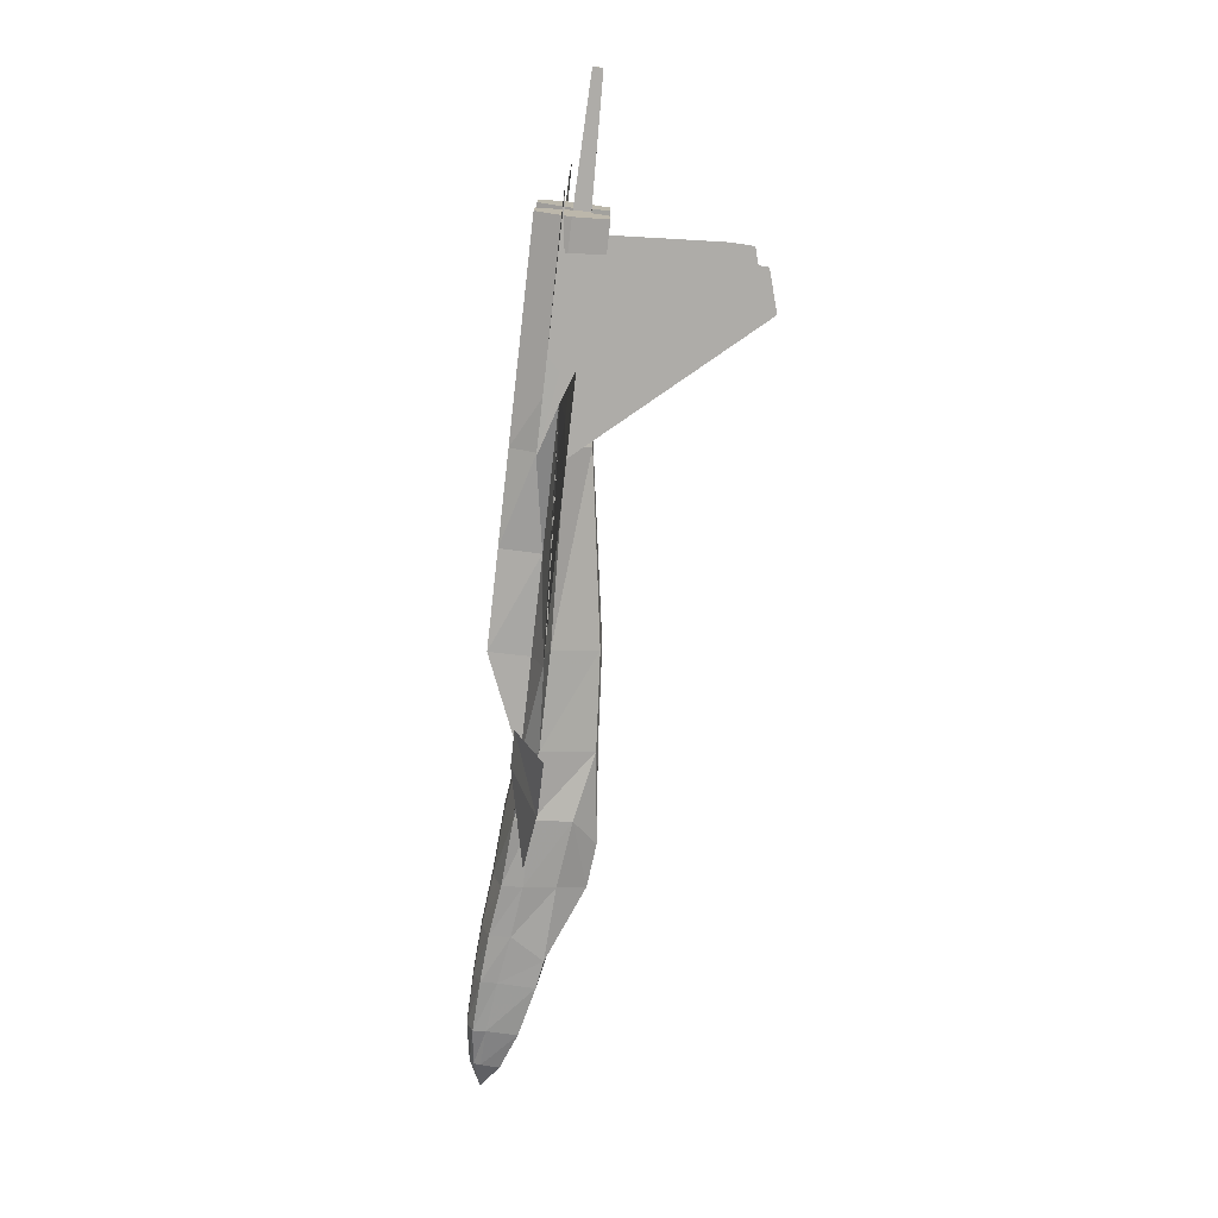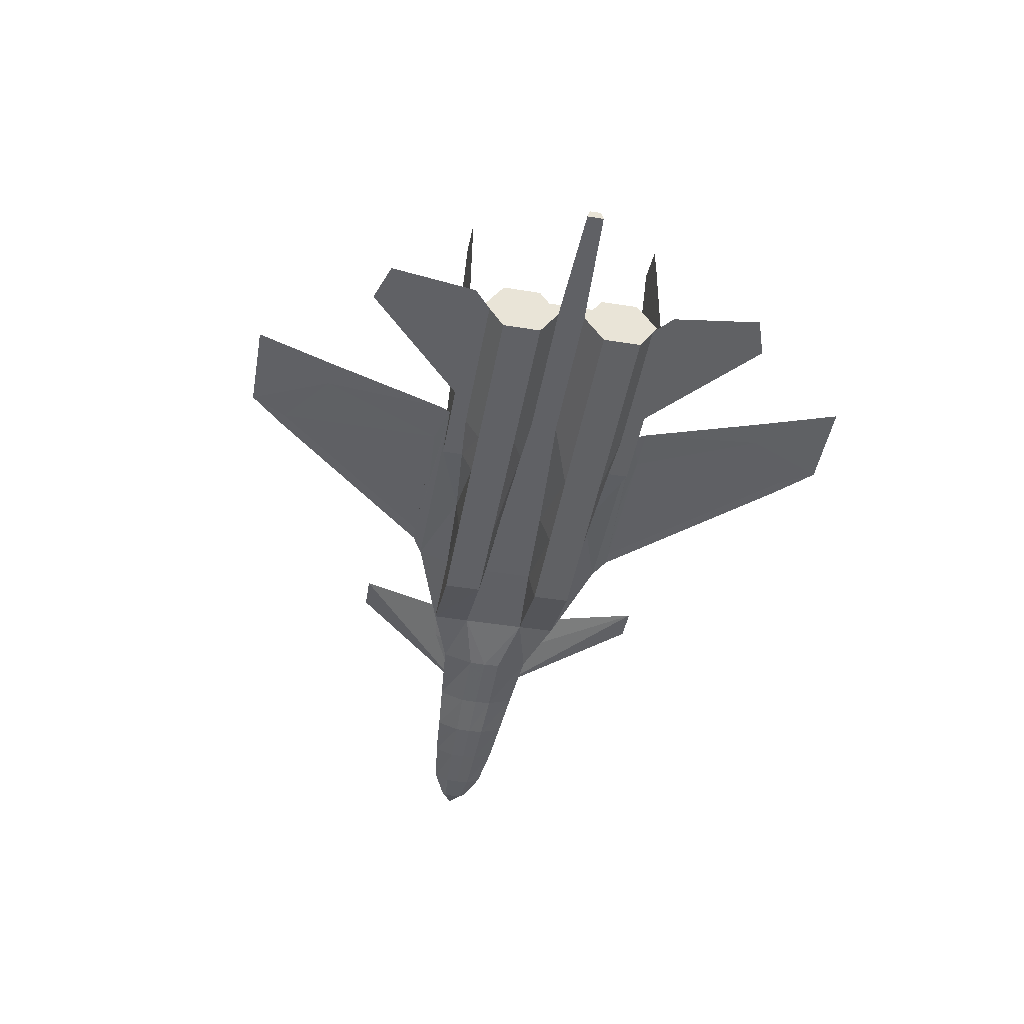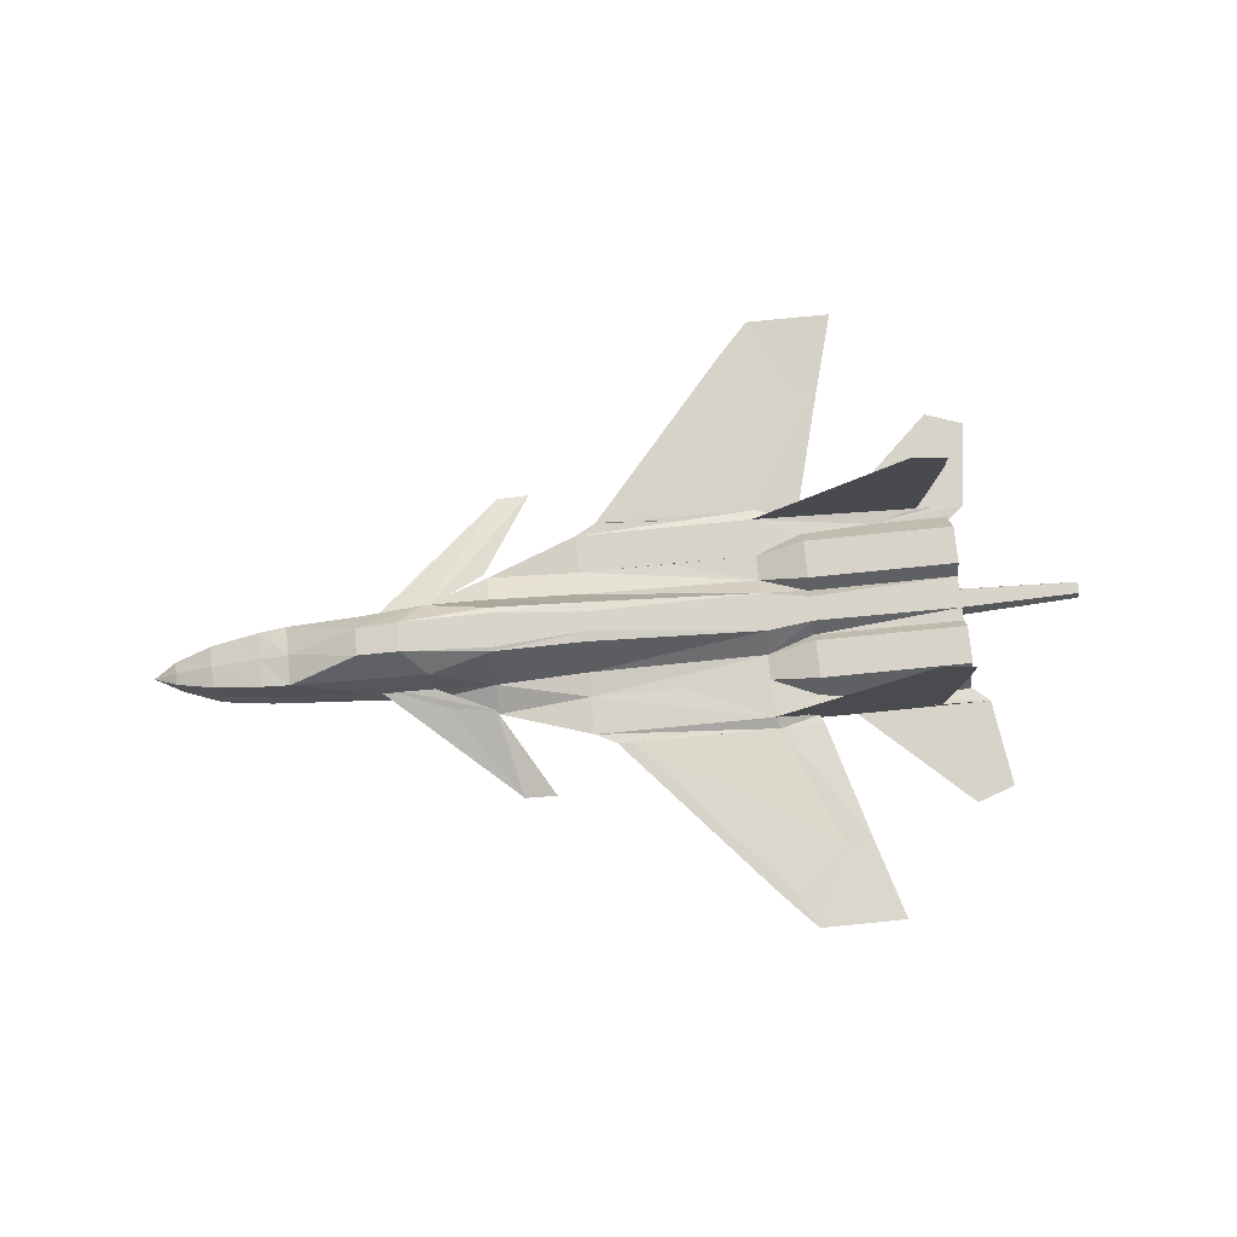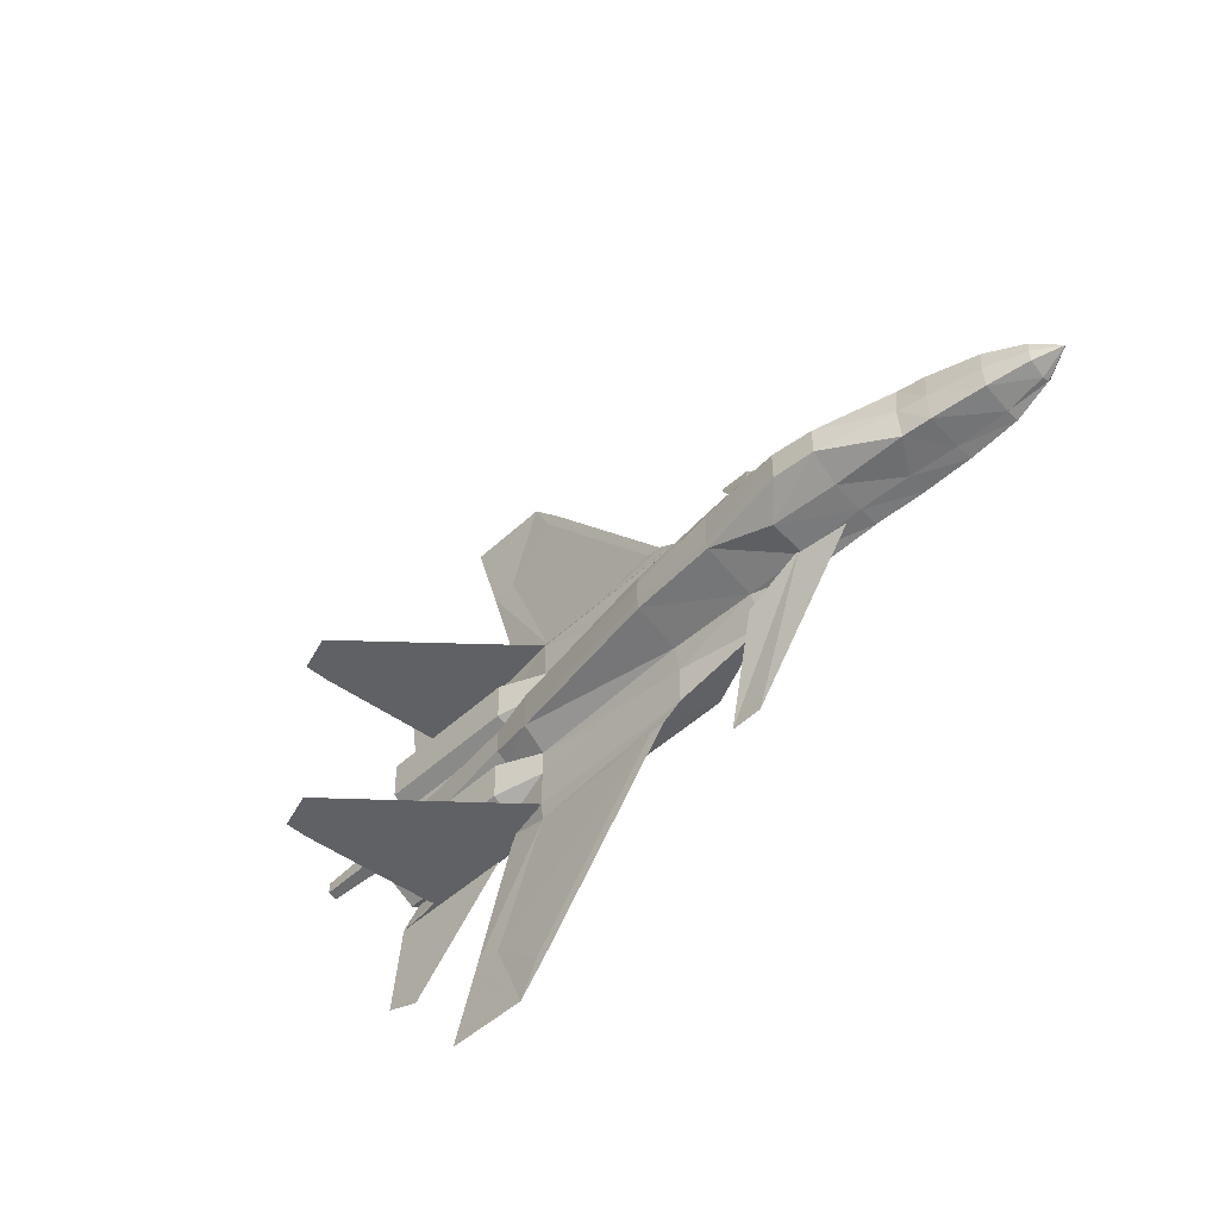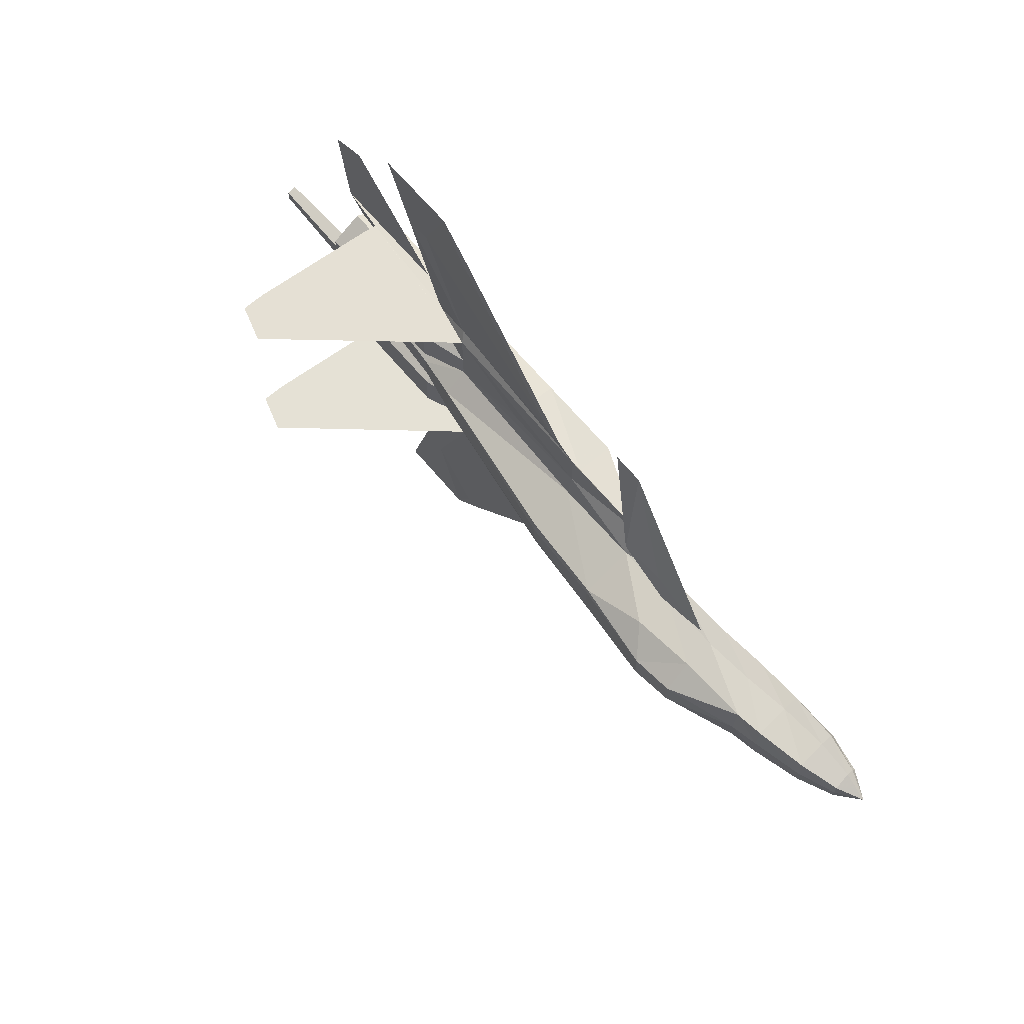
<metadata>
{"format":"obj","ext":"obj","renderer":"f3d","projection":"perspective","resolution":1024,"background":"white","views":[{"elev":-76.9,"azim":-96.9,"up":"+Y"},{"elev":-47.5,"azim":-100.2,"up":"+Z"},{"elev":76.3,"azim":174.2,"up":"+Z"},{"elev":-46.9,"azim":46.3,"up":"+Y"},{"elev":65.3,"azim":49.9,"up":"+Y"}]}
</metadata>
<code>
v 0.05342 0.009562 0.05687
v 0.1525 0.01865 0.06472
v 0.1525 -0.01845 0.0647
v 0.05341 -0.01157 0.0568
v -0.3525 -0.07621 -0.05322
v -0.3527 -0.09157 -0.02712
v -0.1895 -0.0914 -0.02595
v -0.3526 -0.03525 -0.05341
v -0.1894 -0.07603 -0.05205
v -0.3528 -0.01462 -0.01907
v -0.1894 -0.03507 -0.05224
v -0.3531 -0.03494 0.01545
v -0.353 -0.02478 -0.001809
v -0.1898 -0.02459 -0.0006369
v -0.353 -0.07589 0.01564
v -0.1899 -0.03475 0.01663
v -0.3528 -0.09653 -0.0187
v -0.1898 -0.07571 0.01682
v -0.1386 -0.06899 -3.949e-05
v -0.1897 -0.08974 -0.006535
v -0.1382 -0.07597 -0.05168
v -0.1383 -0.03501 -0.05187
v -0.1897 0.01448 -0.01789
v -0.1897 -0.01443 -0.0179
v -0.1386 -0.01779 -0.01752
v -0.1387 -0.04152 -0.0001661
v -0.2712 -0.09644 -0.01811
v -0.353 -0.01014 -0.001877
v -0.353 0.01014 -0.001869
v -0.1899 0.01276 0.01535
v -0.1899 -0.01406 0.0153
v -0.1389 0.02081 0.02483
v -0.3528 0.01464 -0.01906
v -0.1386 -0.1099 0.0001492
v -0.1895 -0.1101 -0.02586
v -0.1384 -0.11 -0.0255
v -0.1384 -0.08776 -0.0256
v -0.3228 -0.1101 -0.007103
v -0.3212 -0.1102 -0.02121
v -0.2623 -0.1101 -0.006128
v -0.3744 -0.1103 -0.02719
v -0.34 -0.1102 -0.02414
v -0.1871 -0.11 -0.01078
v -0.04454 -0.07939 -0.009724
v -0.04425 -0.07586 -0.05101
v -0.04429 -0.03491 -0.0512
v -0.04455 -0.02309 -0.01682
v -0.04456 0.02316 -0.0168
v -0.1386 0.01785 -0.0175
v -0.1389 -0.0206 0.02481
v 0.05343 -0.02235 0.05515
v 0.05379 -0.04307 0.008223
v -0.04462 -0.06888 0.000636
v 0.05389 -0.1097 0.002888
v -0.2174 -0.1101 -0.01324
v -0.2293 -0.1103 -0.02615
v 0.05345 0.02034 0.05529
v 0.05425 -0.07575 -0.0503
v 0.05421 -0.0348 -0.05049
v 0.05395 -0.02741 -0.01609
v 0.05395 0.02748 -0.01607
v 0.05395 -0.07535 -0.009035
v 0.1531 -0.07548 -0.008319
v 0.1531 -0.03448 -0.008669
v 0.153 0.03457 -0.008641
v 0.1529 -0.04689 0.008955
v 0.05386 -0.06877 0.002934
v 0.2212 -0.04682 0.009446
v 0.1525 -0.02469 0.06303
v 0.2214 -0.05214 -0.007936
v 0.2214 -0.01807 -0.01732
v 0.2214 5.268e-05 -0.01792
v 0.2907 4.267e-05 -0.02204
v 0.2905 -0.04225 0.008651
v 0.2209 -0.03746 0.04886
v 0.2907 -0.04586 -0.01209
v 0.2907 -0.01801 -0.02144
v 0.3442 -0.03789 0.002893
v 0.2903 -0.03415 0.04079
v 0.3444 -0.04086 -0.01854
v 0.3444 -0.01658 -0.02646
v 0.3444 3.303e-05 -0.02698
v 0.3947 2.181e-05 -0.02963
v 0.3974 -0.02923 0.03293
v 0.3675 -0.03144 0.03745
v 0.3675 0.0001156 0.04145
v 0.3946 -0.03364 -0.004891
v 0.3947 -0.03669 -0.02174
v 0.3947 -0.01538 -0.02915
v 0.4481 -0.02765 -0.01042
v 0.4482 -0.0295 -0.0235
v 0.4483 -0.01407 -0.02991
v 0.4482 1.99e-05 -0.03034
v 0.451 -0.02225 0.02118
v 0.3974 0.0001006 0.03548
v 0.4887 2.965e-05 -0.02337
v 0.4916 -0.01194 0.006991
v 0.451 7.585e-05 0.0234
v 0.4886 -0.01653 -0.01172
v 0.4887 -0.01578 -0.01914
v 0.4887 -0.008973 -0.02311
v 0.5179 3.311e-05 -0.00986
v 0.4916 5.81e-05 0.00838
v -0.4821 0.008853 -0.01655
v -0.482 -0.008851 -0.01656
v -0.4821 -0.006168 -0.006246
v -0.4821 0.006155 -0.006242
v 0.4916 0.01206 0.007002
v 0.4887 0.009031 -0.0231
v 0.4887 0.01465 -0.01909
v 0.4886 0.0154 -0.01166
v 0.4482 0.02925 -0.02346
v 0.4483 0.01411 -0.0299
v 0.4481 0.02693 -0.01036
v 0.451 0.02241 0.0212
v 0.3974 0.02944 0.03295
v 0.3947 0.01543 -0.02914
v 0.3947 0.03673 -0.02171
v 0.3946 0.03308 -0.004824
v 0.3444 0.04091 -0.01851
v 0.3444 0.01665 -0.02645
v 0.3442 0.03765 0.002947
v 0.3675 0.03168 0.03748
v 0.2907 0.0181 -0.02143
v 0.2906 0.04593 -0.01205
v 0.2905 0.04215 0.008698
v 0.2903 0.03432 0.04082
v 0.2214 0.05223 -0.007894
v 0.2214 0.01817 -0.0173
v 0.2212 0.04688 0.009484
v 0.2209 0.03759 0.04889
v 0.1525 0.02279 0.06319
v 0.1531 0.07556 -0.008257
v 0.1529 0.04695 0.008994
v 0.05387 0.1097 0.002977
v 0.05385 0.06882 0.00299
v -0.1894 0.03516 -0.05221
v 0.05378 0.04311 0.008259
v 0.0542 0.03493 -0.05046
v 0.05394 0.07542 -0.008973
v 0.05423 0.07588 -0.05024
v -0.04456 0.07945 -0.00966
v -0.1384 0.08782 -0.02553
v -0.1384 0.1101 -0.0254
v -0.1895 0.1101 -0.02577
v -0.1872 0.1101 -0.01069
v -0.0443 0.03502 -0.05117
v -0.04426 0.07598 -0.05095
v -0.1387 0.04154 -0.0001326
v -0.3744 0.1103 -0.0271
v -0.2294 0.1104 -0.02606
v -0.2174 0.1101 -0.01315
v -0.04464 0.06892 0.0006922
v -0.1386 0.06902 1.693e-05
v -0.1386 0.1099 0.0002394
v -0.1383 0.03511 -0.05184
v -0.1383 0.07607 -0.05162
v -0.2623 0.1101 -0.006037
v -0.3212 0.1102 -0.02112
v -0.3229 0.1101 -0.007013
v -0.1897 0.08977 -0.006461
v -0.2712 0.09647 -0.01803
v -0.3527 0.09161 -0.02705
v -0.1895 0.09146 -0.02587
v -0.353 0.02478 -0.001789
v -0.3528 0.09655 -0.01862
v -0.1899 0.03475 0.01666
v -0.1899 0.07571 0.01688
v -0.1898 0.02461 -0.0006171
v -0.1894 0.07612 -0.05199
v -0.353 0.07587 0.01571
v -0.3531 0.03491 0.01548
v -0.3526 0.03533 -0.05338
v -0.3525 0.07628 -0.05316
v -0.34 0.1103 -0.02405
v 0.2477 -0.01563 0.07492
v 0.2478 0.01582 0.07504
v 0.2929 0.01455 0.07045
v 0.2929 -0.01431 0.07035
v -0.3867 -0.2045 -0.02685
v -0.3455 -0.2187 -0.02648
v -0.3867 0.2045 -0.02668
v -0.3456 0.2187 -0.0263
v -0.1378 -0.2983 0.00125
v 0.01539 -0.1219 0.002438
v 0.03098 -0.1219 0.002553
v -0.1232 -0.2988 0.001355
v -0.1436 -0.1221 -0.006557
v -0.1984 -0.2533 -0.003514
v -0.2272 -0.2511 -0.003834
v -0.1921 -0.1222 -0.009947
v 0.2201 -0.04313 0.01438
v 0.1556 -0.07357 0.01405
v 0.1001 -0.1665 -0.01612
v 0.1348 -0.1656 -0.01588
v 0.2855 -0.0319 0.009007
v -0.2625 -0.11 0.02066
v -0.3092 -0.1095 0.1336
v -0.3318 -0.1095 0.1339
v 0.01542 0.1218 0.002801
v -0.1378 0.2983 0.001495
v -0.1232 0.2989 0.0016
v 0.03101 0.1218 0.002911
v -0.2272 0.2511 -0.003629
v -0.1984 0.2533 -0.003306
v -0.1436 0.1216 -0.0064
v -0.1921 0.1215 -0.009791
v 0.22 0.04485 0.01397
v 0.2854 0.03371 0.008704
v 0.1344 0.1669 -0.01741
v 0.09969 0.1677 -0.01766
v 0.1554 0.07514 0.01337
v -0.3318 0.1094 0.1339
v -0.3092 0.1094 0.1337
v -0.2625 0.1099 0.02075
v -0.2901 -0.1093 0.1716
v -0.331 -0.1094 0.1593
v -0.2901 0.1091 0.1717
v -0.3311 0.1092 0.1594
v -0.1586 0.3367 0.001325
v -0.1586 -0.3367 0.001049
v -0.2516 0.3368 0.0006569
v -0.2515 -0.3368 0.000381
f 1 2 3
f 3 4 1
f 5 6 7
f 8 5 9
f 10 8 11
f 12 13 14
f 15 12 16
f 17 15 18
f 19 20 18
f 21 9 7
f 22 11 9
f 23 24 25
f 16 14 26
f 19 18 16
f 17 27 6
f 28 13 10
f 28 29 30
f 31 30 32
f 33 10 24
f 19 34 20
f 35 7 6
f 36 37 7
f 38 40 39
f 6 27 41
f 42 41 27
f 34 39 40
f 43 44 36
f 45 21 37
f 46 22 21
f 47 25 22
f 48 49 25
f 50 51 52
f 53 19 26
f 54 34 19
f 39 55 56
f 57 1 32
f 54 44 43
f 58 45 44
f 59 46 45
f 60 47 46
f 61 48 47
f 39 34 55
f 55 43 36
f 37 36 44
f 62 44 54
f 63 62 54
f 62 63 58
f 64 60 59
f 65 61 60
f 66 52 51
f 66 67 52
f 66 63 67
f 22 25 24
f 54 67 63
f 68 66 69
f 68 70 66
f 70 64 63
f 71 72 64
f 63 66 70
f 71 64 70
f 51 4 3
f 73 72 71
f 74 68 75
f 76 70 68
f 77 71 70
f 78 74 79
f 80 76 74
f 81 77 76
f 82 73 77
f 83 82 81
f 84 85 86
f 87 78 85
f 88 80 78
f 89 81 80
f 90 87 84
f 91 88 87
f 92 89 88
f 93 83 89
f 94 84 95
f 96 93 92
f 97 94 98
f 99 90 94
f 100 91 90
f 101 92 91
f 102 99 97
f 102 100 99
f 102 101 100
f 102 96 101
f 102 97 103
f 104 105 10
f 106 28 10
f 107 29 28
f 104 33 29
f 102 103 108
f 102 109 96
f 102 110 109
f 102 111 110
f 102 108 111
f 110 112 113
f 111 114 112
f 108 115 114
f 103 98 115
f 109 113 93
f 98 95 116
f 113 117 83
f 112 118 117
f 114 119 118
f 115 116 119
f 118 120 121
f 119 122 120
f 116 123 122
f 95 86 123
f 117 121 82
f 121 124 73
f 120 125 124
f 122 126 125
f 123 127 126
f 125 128 129
f 126 130 128
f 127 131 130
f 124 129 72
f 132 2 1
f 129 128 65
f 133 128 134
f 128 133 65
f 130 134 128
f 131 132 134
f 135 133 136
f 137 23 49
f 134 136 133
f 134 138 136
f 132 57 138
f 65 139 61
f 140 141 133
f 133 135 140
f 140 135 142
f 143 142 144
f 145 144 146
f 138 57 32
f 139 147 48
f 141 148 147
f 140 142 148
f 135 146 142
f 136 138 149
f 150 151 152
f 153 154 155
f 147 156 49
f 148 157 156
f 142 143 157
f 146 144 142
f 158 159 160
f 155 159 158
f 161 162 150
f 163 150 162
f 145 164 143
f 150 163 164
f 154 161 155
f 29 33 165
f 166 163 162
f 149 167 168
f 167 149 169
f 157 170 137
f 143 164 170
f 154 168 161
f 161 168 171
f 168 167 172
f 167 169 165
f 23 137 173
f 137 170 174
f 170 164 163
f 13 28 31
f 14 31 50
f 149 32 30
f 169 30 29
f 105 104 107
f 129 65 72
f 64 72 65
f 159 152 155
f 152 146 155
f 55 34 43
f 51 50 4
f 1 4 50
f 7 9 5
f 9 11 8
f 11 24 10
f 14 16 12
f 16 18 15
f 18 20 27
f 18 27 17
f 7 37 21
f 9 21 22
f 25 49 23
f 16 26 19
f 30 31 28
f 32 50 31
f 24 23 33
f 6 41 56
f 6 56 35
f 7 35 36
f 27 20 34
f 27 34 39
f 27 39 42
f 37 44 45
f 21 45 46
f 22 46 47
f 25 47 48
f 52 26 50
f 26 52 67
f 26 67 53
f 19 53 67
f 19 67 54
f 56 41 42
f 56 42 39
f 44 62 58
f 45 58 59
f 46 59 60
f 47 60 61
f 36 35 56
f 36 56 55
f 60 64 65
f 51 69 66
f 24 11 22
f 69 75 68
f 3 69 51
f 71 77 73
f 75 79 74
f 68 74 76
f 70 76 77
f 79 85 78
f 74 78 80
f 76 80 81
f 77 81 82
f 81 89 83
f 86 95 84
f 85 84 87
f 78 87 88
f 80 88 89
f 84 94 90
f 87 90 91
f 88 91 92
f 89 92 93
f 95 98 94
f 92 101 96
f 98 103 97
f 94 97 99
f 90 99 100
f 91 100 101
f 10 33 104
f 10 105 106
f 28 106 107
f 29 107 104
f 113 109 110
f 112 110 111
f 114 111 108
f 115 108 103
f 93 96 109
f 116 115 98
f 83 93 113
f 117 113 112
f 118 112 114
f 119 114 115
f 121 117 118
f 120 118 119
f 122 119 116
f 123 116 95
f 82 83 117
f 73 82 121
f 124 121 120
f 125 120 122
f 126 122 123
f 129 124 125
f 128 125 126
f 130 126 127
f 72 73 124
f 1 57 132
f 134 130 131
f 49 156 137
f 138 134 132
f 146 152 151
f 146 151 145
f 32 149 138
f 48 61 139
f 147 139 141
f 148 141 140
f 149 154 153
f 149 153 136
f 152 159 175
f 152 175 150
f 155 135 136
f 155 136 153
f 49 48 147
f 156 147 148
f 157 148 142
f 150 175 159
f 150 159 155
f 150 155 161
f 143 144 145
f 164 145 151
f 164 151 150
f 168 154 149
f 137 156 157
f 170 157 143
f 171 166 162
f 171 162 161
f 172 171 168
f 165 172 167
f 173 33 23
f 174 173 137
f 163 174 170
f 31 14 13
f 50 26 14
f 30 169 149
f 29 165 169
f 107 106 105
f 50 32 1
f 75 69 176
f 177 178 179
f 179 79 75
f 179 85 79
f 123 86 178
f 3 176 69
f 177 176 3
f 2 132 177
f 178 127 123
f 177 131 127
f 131 177 132
f 179 178 86
f 85 179 86
f 179 176 177
f 75 176 179
f 3 2 177
f 127 178 177
f 56 180 41
f 181 56 41
f 151 182 150
f 183 151 150
f 180 56 181
f 181 41 180
f 182 151 183
f 183 150 182
f 12 15 17
f 163 166 171
f 17 6 5
f 17 5 8
f 17 8 10
f 17 10 13
f 17 13 12
f 171 172 165
f 171 165 33
f 171 33 173
f 171 173 174
f 171 174 163
f 58 63 64
f 139 65 133
f 64 59 58
f 133 141 139
f 184 185 186
f 185 187 186
f 186 187 184
f 185 184 187
f 188 189 190
f 191 190 189
f 190 191 188
f 191 189 188
f 194 192 193
f 194 195 196
f 194 196 192
f 192 196 195
f 194 192 195
f 197 199 198
f 38 198 199
f 199 40 38
f 199 197 40
f 40 197 198
f 38 40 198
f 200 201 202
f 203 202 201
f 202 203 200
f 203 201 200
f 204 205 206
f 205 204 207
f 206 207 204
f 205 207 206
f 208 210 209
f 211 209 210
f 210 212 211
f 210 208 212
f 209 212 208
f 209 211 212
f 213 214 215
f 214 213 160
f 158 160 213
f 215 158 213
f 214 158 215
f 214 160 158
f 198 217 216
f 198 34 197
f 199 198 216
f 197 34 40
f 216 198 197
f 155 218 214
f 215 155 158
f 214 219 218
f 218 155 215
f 213 214 218
f 217 198 199
f 34 198 216
f 216 217 199
f 197 34 216
f 155 214 215
f 214 213 219
f 215 214 218
f 213 218 219
f 186 54 43
f 146 206 207
f 201 206 205
f 186 185 188
f 185 189 188
f 184 187 221
f 189 184 221
f 184 189 188
f 201 220 202
f 205 220 201
f 200 206 205
f 43 188 185
f 43 185 186
f 206 200 203
f 206 203 135
f 206 135 155
f 206 155 146
f 146 135 203
f 146 203 200
f 146 200 206
f 205 222 204
f 205 220 222
f 201 200 206
f 188 43 191
f 188 43 34
f 188 34 54
f 188 54 186
f 189 185 184
f 190 221 223
f 189 221 190
f 189 190 223
f 221 189 223
f 184 188 185
f 220 204 222
f 205 204 220
f 205 201 200

</code>
